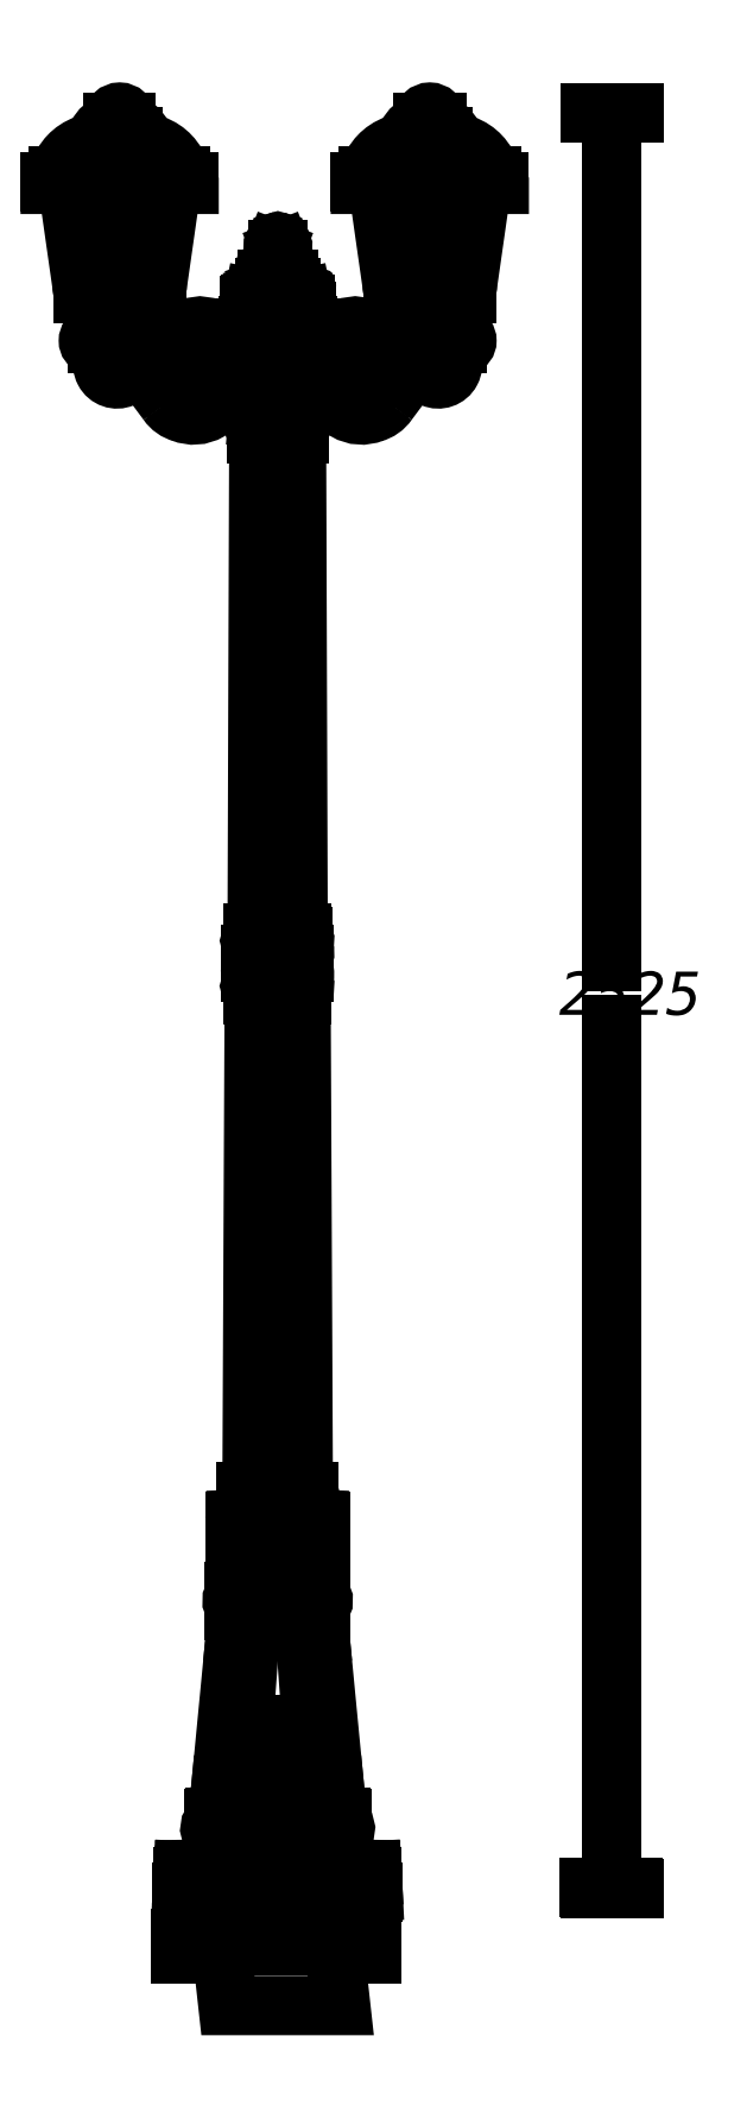
<metadata>
{"format":"dxf","ext":"dxf","renderer":"ezdxf+matplotlib","layout":"modelspace","background":"white","min_lineweight":24,"dpi":150}
</metadata>
<code>
0
SECTION
2
ENTITIES
0
INSERT
8
LIVELLO_1
2
AI9-BLK1
10
50.54
20
155.5
30
0
0
ENDSEC
0
EOF

</code>
